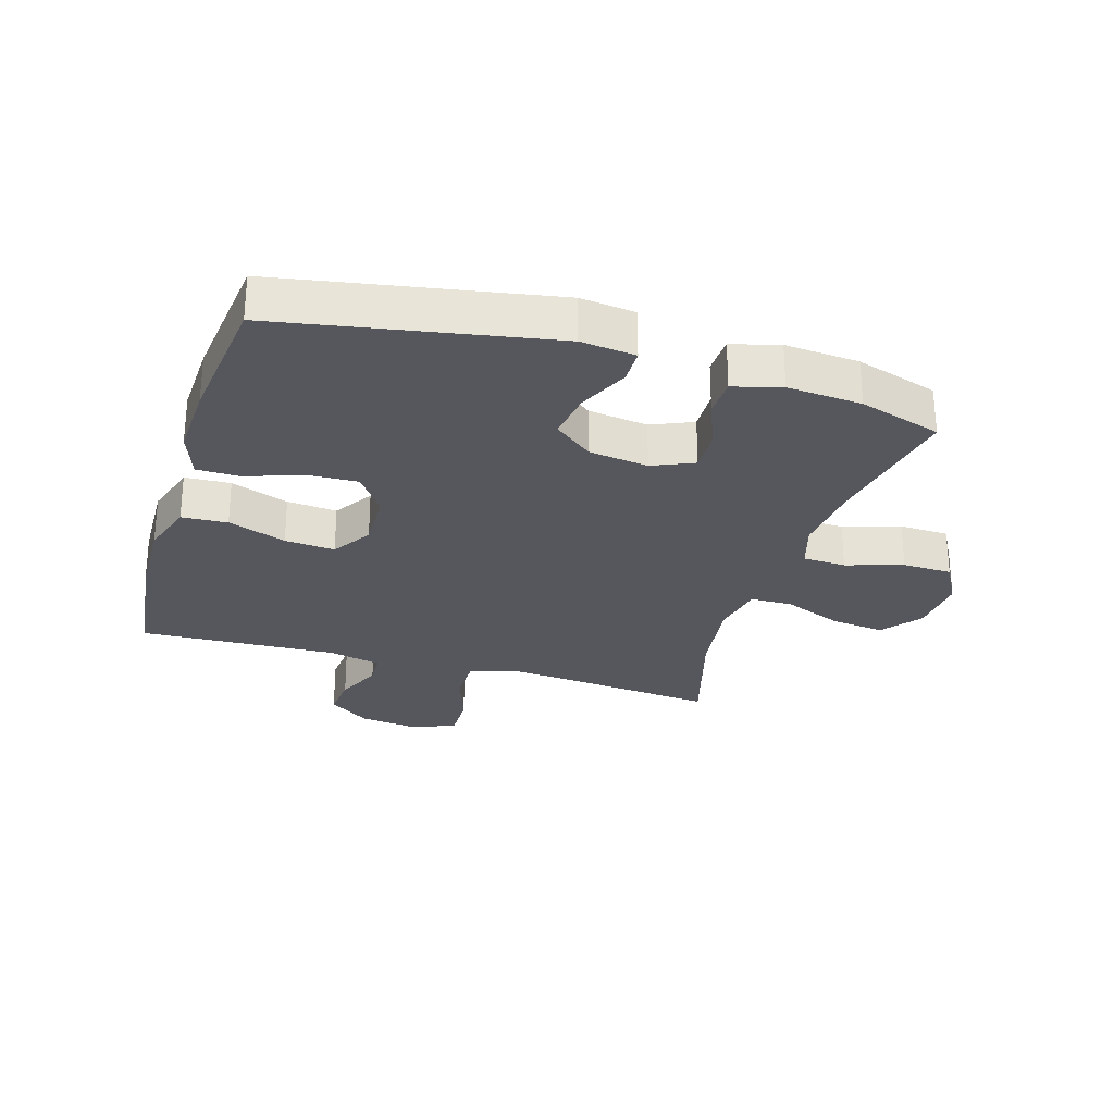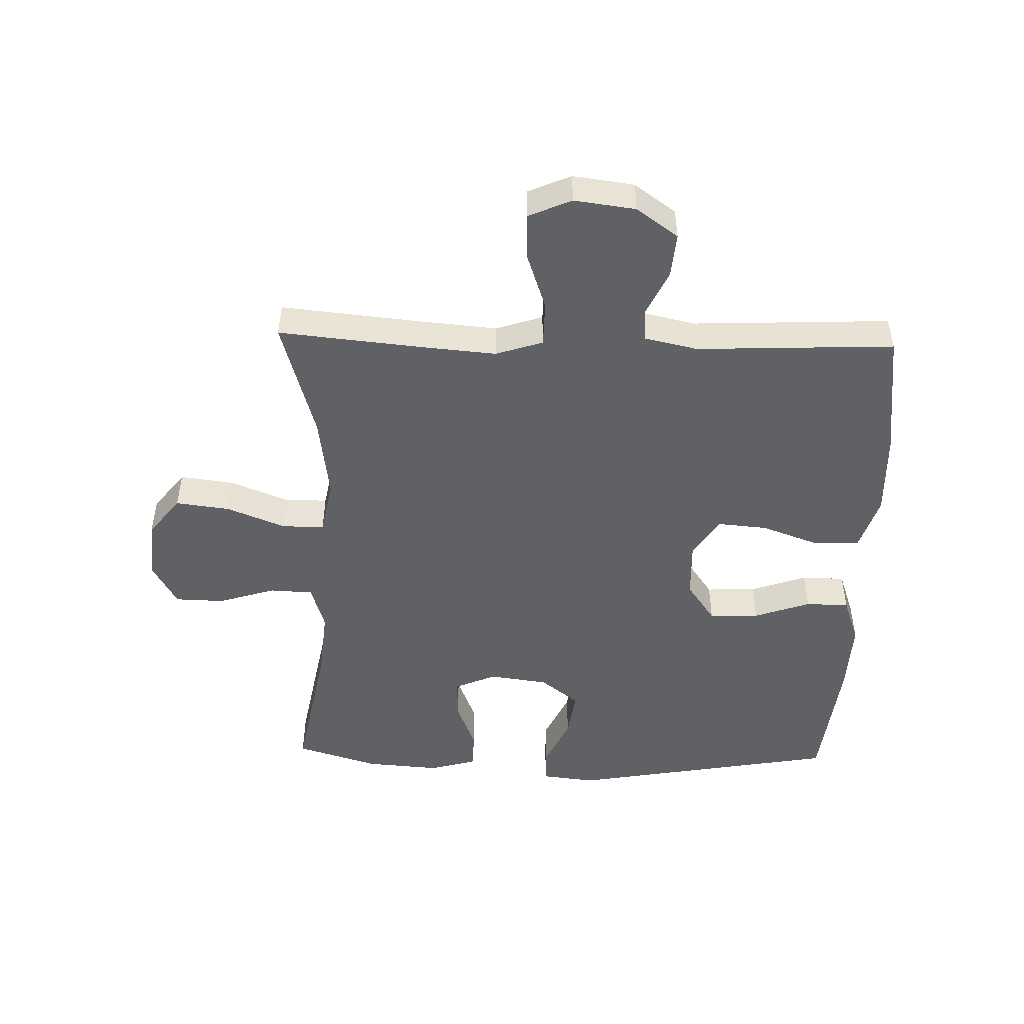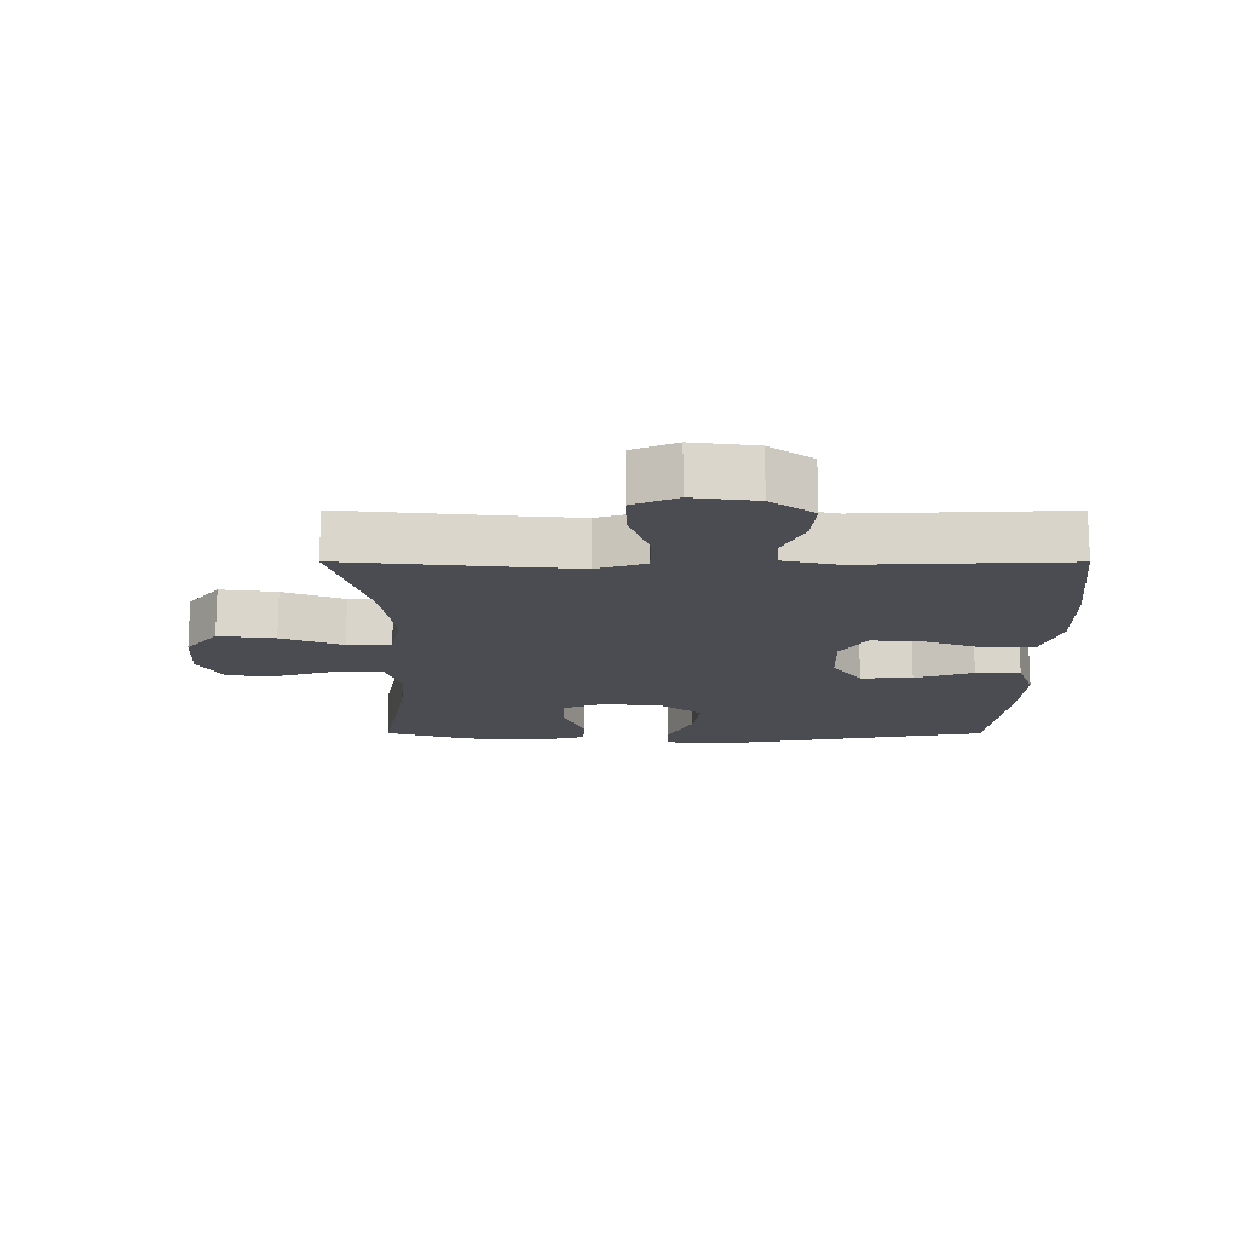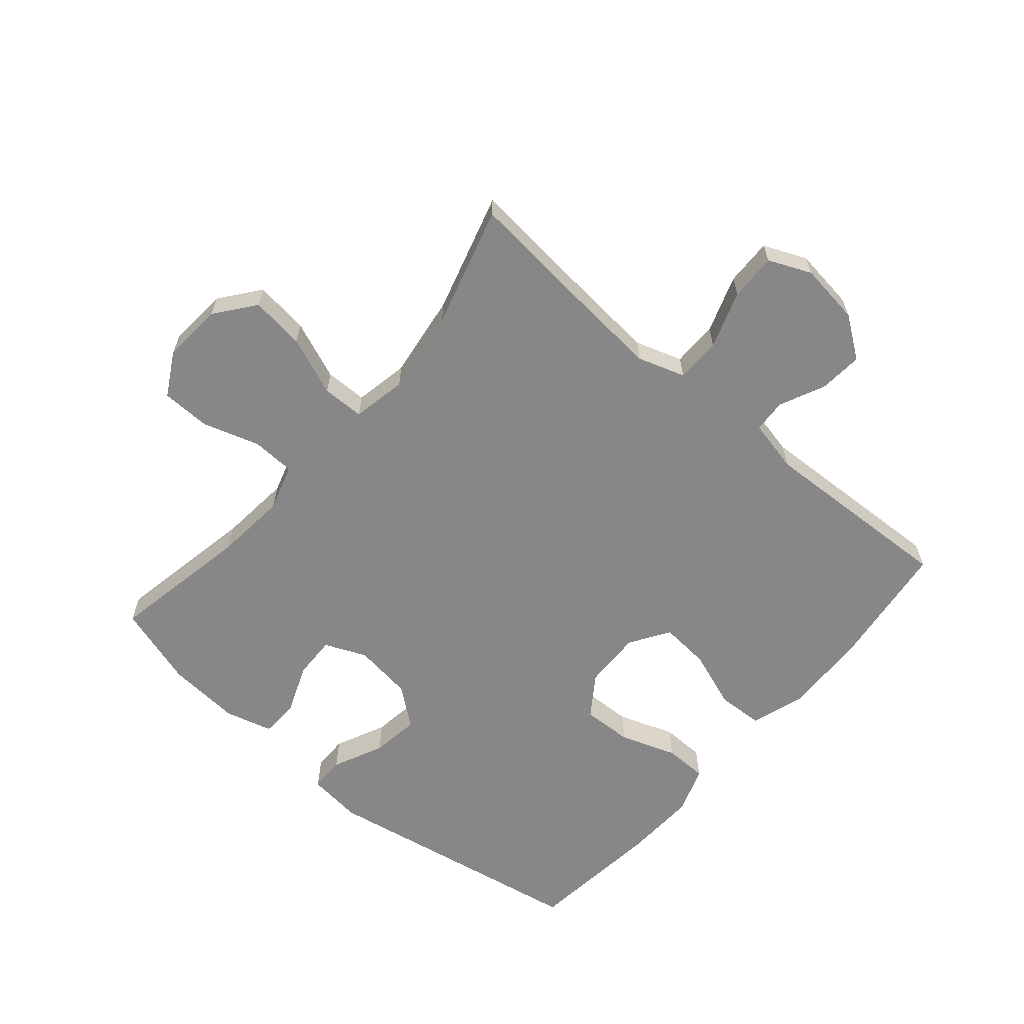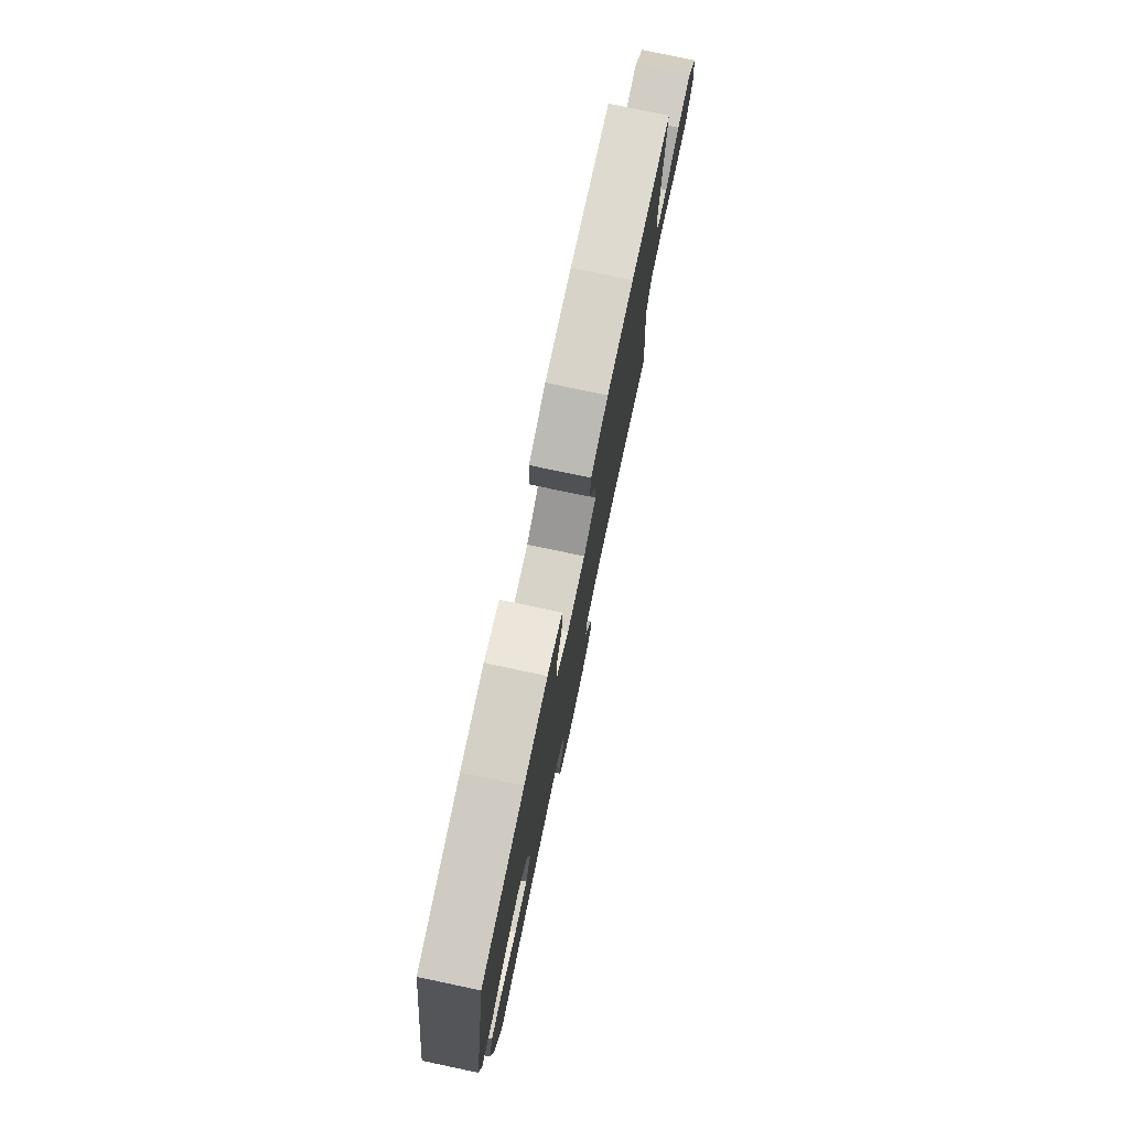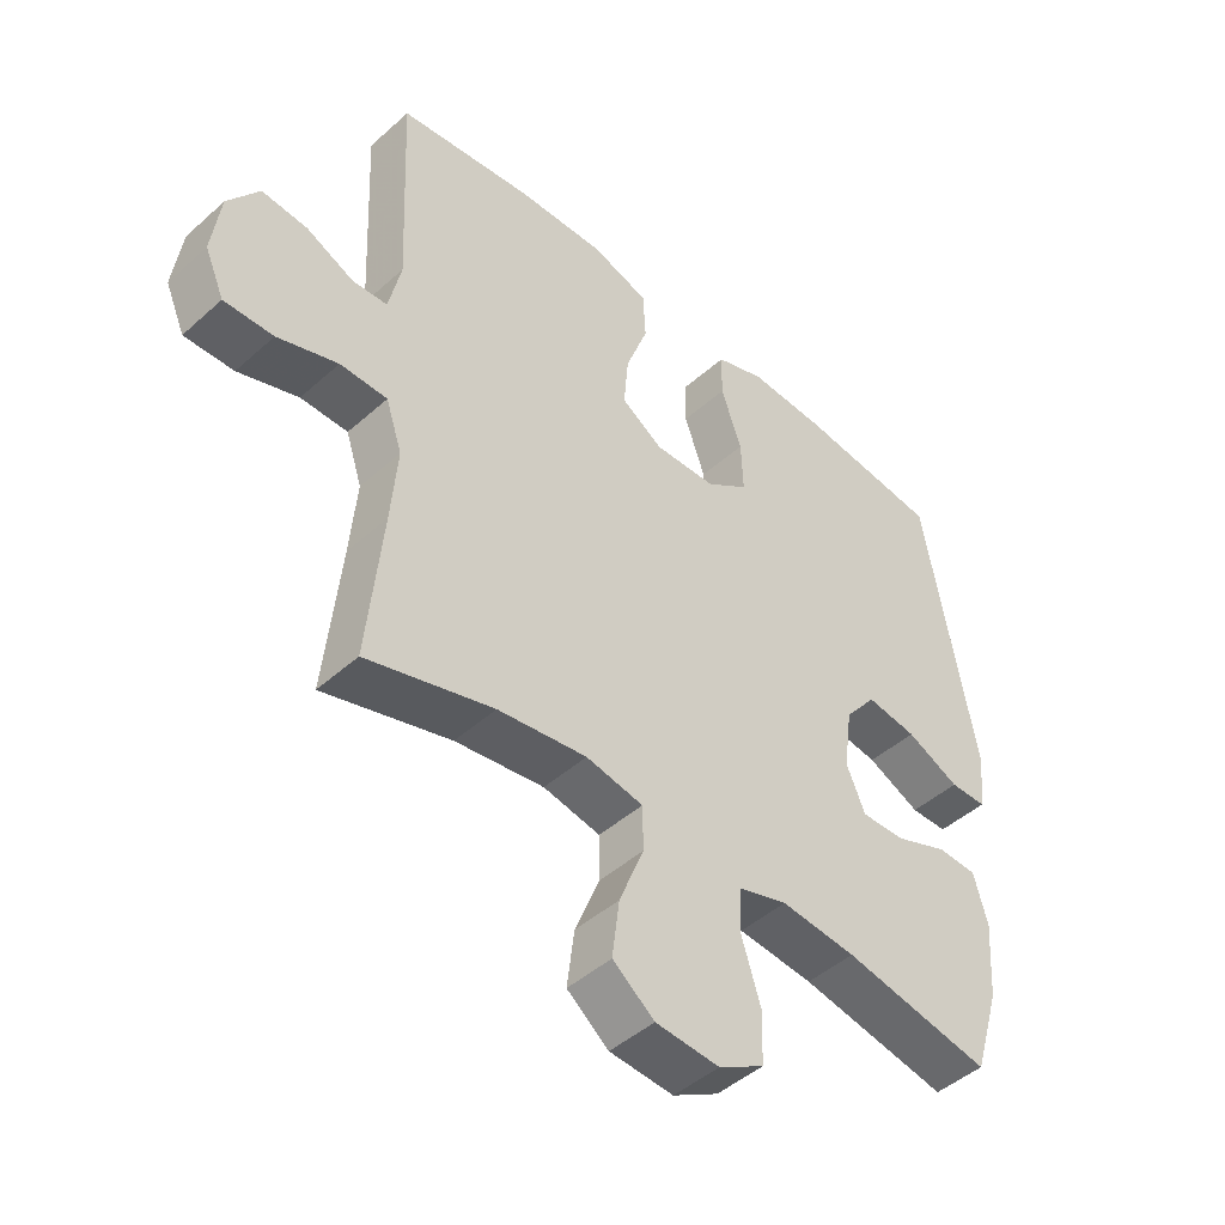
<metadata>
{"format":"obj","ext":"obj","renderer":"f3d","projection":"perspective","resolution":1024,"background":"white","views":[{"elev":-27.5,"azim":73.2,"up":"+Y"},{"elev":-48.6,"azim":-91.6,"up":"+Y"},{"elev":-15.5,"azim":-90.1,"up":"+Y"},{"elev":-62.6,"azim":-130.5,"up":"+Y"},{"elev":78.2,"azim":101.9,"up":"+Z"},{"elev":-46.2,"azim":-44.5,"up":"+Z"}]}
</metadata>
<code>
v 0.5 0.07 -0.5
v 0.271 0.07 -0.457
v 0.155 0.07 -0.446
v 0.08 0.07 -0.469
v 0.077 0.07 -0.539
v 0.106 0.07 -0.631
v 0.104 0.07 -0.711
v 0.034 0.07 -0.75
v -0.064 0.07 -0.743
v -0.128 0.07 -0.693
v -0.117 0.07 -0.605
v -0.079 0.07 -0.51
v -0.08 0.07 -0.442
v -0.168 0.07 -0.425
v -0.305 0.07 -0.444
v -0.5 0.07 -0.5
v -0.477 0.07 -0.265
v -0.467 0.07 -0.147
v -0.492 0.07 -0.071
v -0.565 0.07 -0.07
v -0.658 0.07 -0.102
v -0.734 0.07 -0.104
v -0.764 0.07 -0.035
v -0.751 0.07 0.064
v -0.703 0.07 0.131
v -0.632 0.07 0.125
v -0.559 0.07 0.091
v -0.505 0.07 0.094
v -0.486 0.07 0.18
v -0.5 0.07 0.5
v -0.293 0.07 0.526
v -0.157 0.07 0.53
v -0.069 0.07 0.502
v -0.065 0.07 0.428
v -0.099 0.07 0.334
v -0.106 0.07 0.253
v -0.042 0.07 0.212
v 0.053 0.07 0.215
v 0.119 0.07 0.261
v 0.116 0.07 0.342
v 0.084 0.07 0.433
v 0.085 0.07 0.503
v 0.161 0.07 0.53
v 0.281 0.07 0.525
v 0.5 0.07 0.5
v 0.578 0.07 0.063
v 0.568 0.07 -0.025
v 0.511 0.07 -0.026
v 0.429 0.07 0.012
v 0.351 0.07 0.023
v 0.302 0.07 -0.039
v 0.289 0.07 -0.135
v 0.318 0.07 -0.202
v 0.386 0.07 -0.2
v 0.467 0.07 -0.168
v 0.529 0.07 -0.17
v 0.55 0.07 -0.247
v 0.541 0.07 -0.367
v 0.5 0 -0.5
v 0.271 0 -0.457
v 0.155 0 -0.446
v 0.08 0 -0.469
v 0.077 0 -0.539
v 0.106 0 -0.631
v 0.104 0 -0.711
v 0.034 0 -0.75
v -0.064 0 -0.743
v -0.128 0 -0.693
v -0.117 0 -0.605
v -0.079 0 -0.51
v -0.08 0 -0.442
v -0.168 0 -0.425
v -0.305 0 -0.444
v -0.5 0 -0.5
v -0.477 0 -0.265
v -0.467 0 -0.147
v -0.492 0 -0.071
v -0.565 0 -0.07
v -0.658 0 -0.102
v -0.734 0 -0.104
v -0.764 0 -0.035
v -0.751 0 0.064
v -0.703 0 0.131
v -0.632 0 0.125
v -0.559 0 0.091
v -0.505 0 0.094
v -0.486 0 0.18
v -0.5 0 0.5
v -0.293 0 0.526
v -0.157 0 0.53
v -0.069 0 0.502
v -0.065 0 0.428
v -0.099 0 0.334
v -0.106 0 0.253
v -0.042 0 0.212
v 0.053 0 0.215
v 0.119 0 0.261
v 0.116 0 0.342
v 0.084 0 0.433
v 0.085 0 0.503
v 0.161 0 0.53
v 0.281 0 0.525
v 0.5 0 0.5
v 0.578 0 0.063
v 0.568 0 -0.025
v 0.511 0 -0.026
v 0.429 0 0.012
v 0.351 0 0.023
v 0.302 0 -0.039
v 0.289 0 -0.135
v 0.318 0 -0.202
v 0.386 0 -0.2
v 0.467 0 -0.168
v 0.529 0 -0.17
v 0.55 0 -0.247
v 0.541 0 -0.367
f 57 58 1 2
f 54 55 56 57
f 53 54 57 2
f 52 53 2 3
f 51 52 3 4
f 46 47 48 49
f 46 49 50
f 45 46 50
f 44 45 50 51
f 40 41 42 43
f 39 40 43 44
f 32 33 34 35
f 32 35 36
f 29 30 31 32
f 28 29 32 36
f 24 25 26 27
f 24 27 28
f 23 24 28
f 20 21 22 23
f 19 20 23 28
f 18 19 28 36
f 15 16 17
f 14 15 17 18
f 13 14 18 36
f 9 10 11 12
f 9 12 13
f 5 6 7 8
f 4 5 8 9
f 39 44 51 4
f 9 13 36 37
f 9 37 38
f 4 9 38 39
f 60 59 116 115
f 115 114 113 112
f 60 115 112 111
f 61 60 111 110
f 62 61 110 109
f 107 106 105 104
f 108 107 104
f 108 104 103
f 109 108 103 102
f 101 100 99 98
f 102 101 98 97
f 93 92 91 90
f 94 93 90
f 90 89 88 87
f 94 90 87 86
f 85 84 83 82
f 86 85 82
f 86 82 81
f 81 80 79 78
f 86 81 78 77
f 94 86 77 76
f 75 74 73
f 76 75 73 72
f 94 76 72 71
f 70 69 68 67
f 71 70 67
f 66 65 64 63
f 67 66 63 62
f 62 109 102 97
f 95 94 71 67
f 96 95 67
f 97 96 67 62
f 1 59 60 2
f 2 60 61 3
f 3 61 62 4
f 4 62 63 5
f 5 63 64 6
f 6 64 65 7
f 7 65 66 8
f 8 66 67 9
f 9 67 68 10
f 10 68 69 11
f 11 69 70 12
f 12 70 71 13
f 13 71 72 14
f 14 72 73 15
f 15 73 74 16
f 16 74 75 17
f 17 75 76 18
f 18 76 77 19
f 19 77 78 20
f 20 78 79 21
f 21 79 80 22
f 22 80 81 23
f 23 81 82 24
f 24 82 83 25
f 25 83 84 26
f 26 84 85 27
f 27 85 86 28
f 28 86 87 29
f 29 87 88 30
f 30 88 89 31
f 31 89 90 32
f 32 90 91 33
f 33 91 92 34
f 34 92 93 35
f 35 93 94 36
f 36 94 95 37
f 37 95 96 38
f 38 96 97 39
f 39 97 98 40
f 40 98 99 41
f 41 99 100 42
f 42 100 101 43
f 43 101 102 44
f 44 102 103 45
f 45 103 104 46
f 46 104 105 47
f 47 105 106 48
f 48 106 107 49
f 49 107 108 50
f 50 108 109 51
f 51 109 110 52
f 52 110 111 53
f 53 111 112 54
f 54 112 113 55
f 55 113 114 56
f 56 114 115 57
f 57 115 116 58
f 58 116 59 1

</code>
